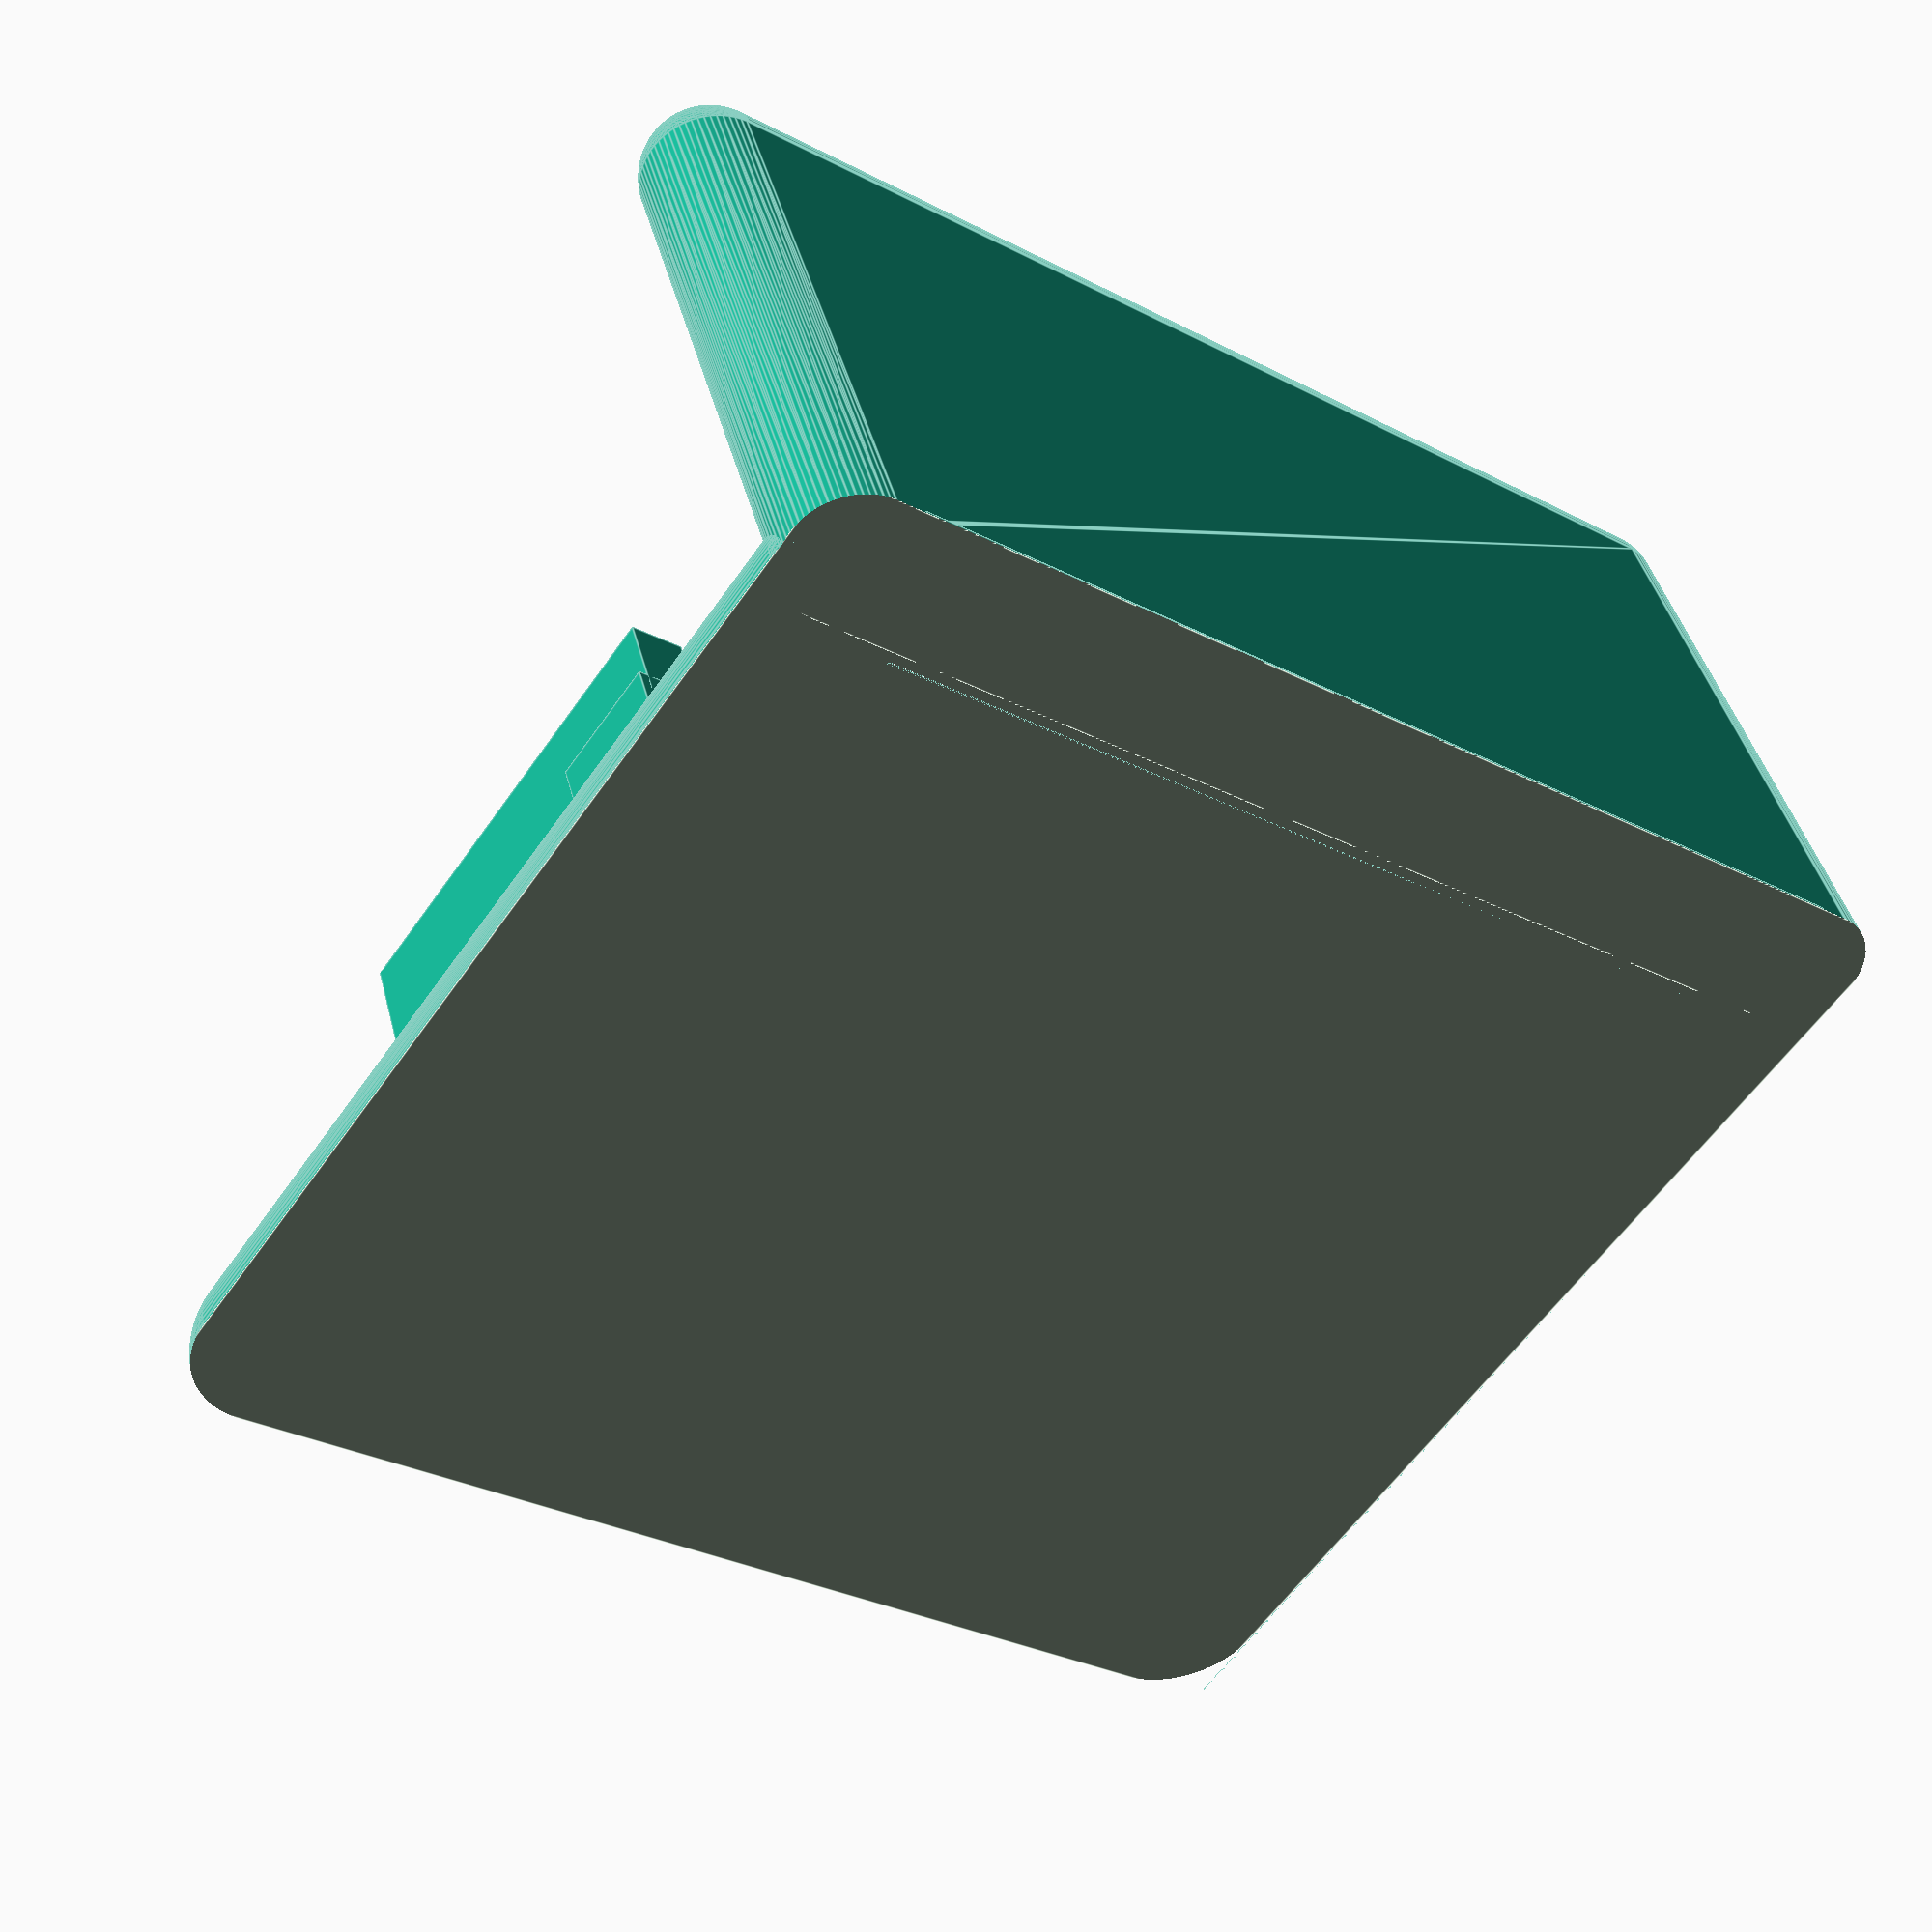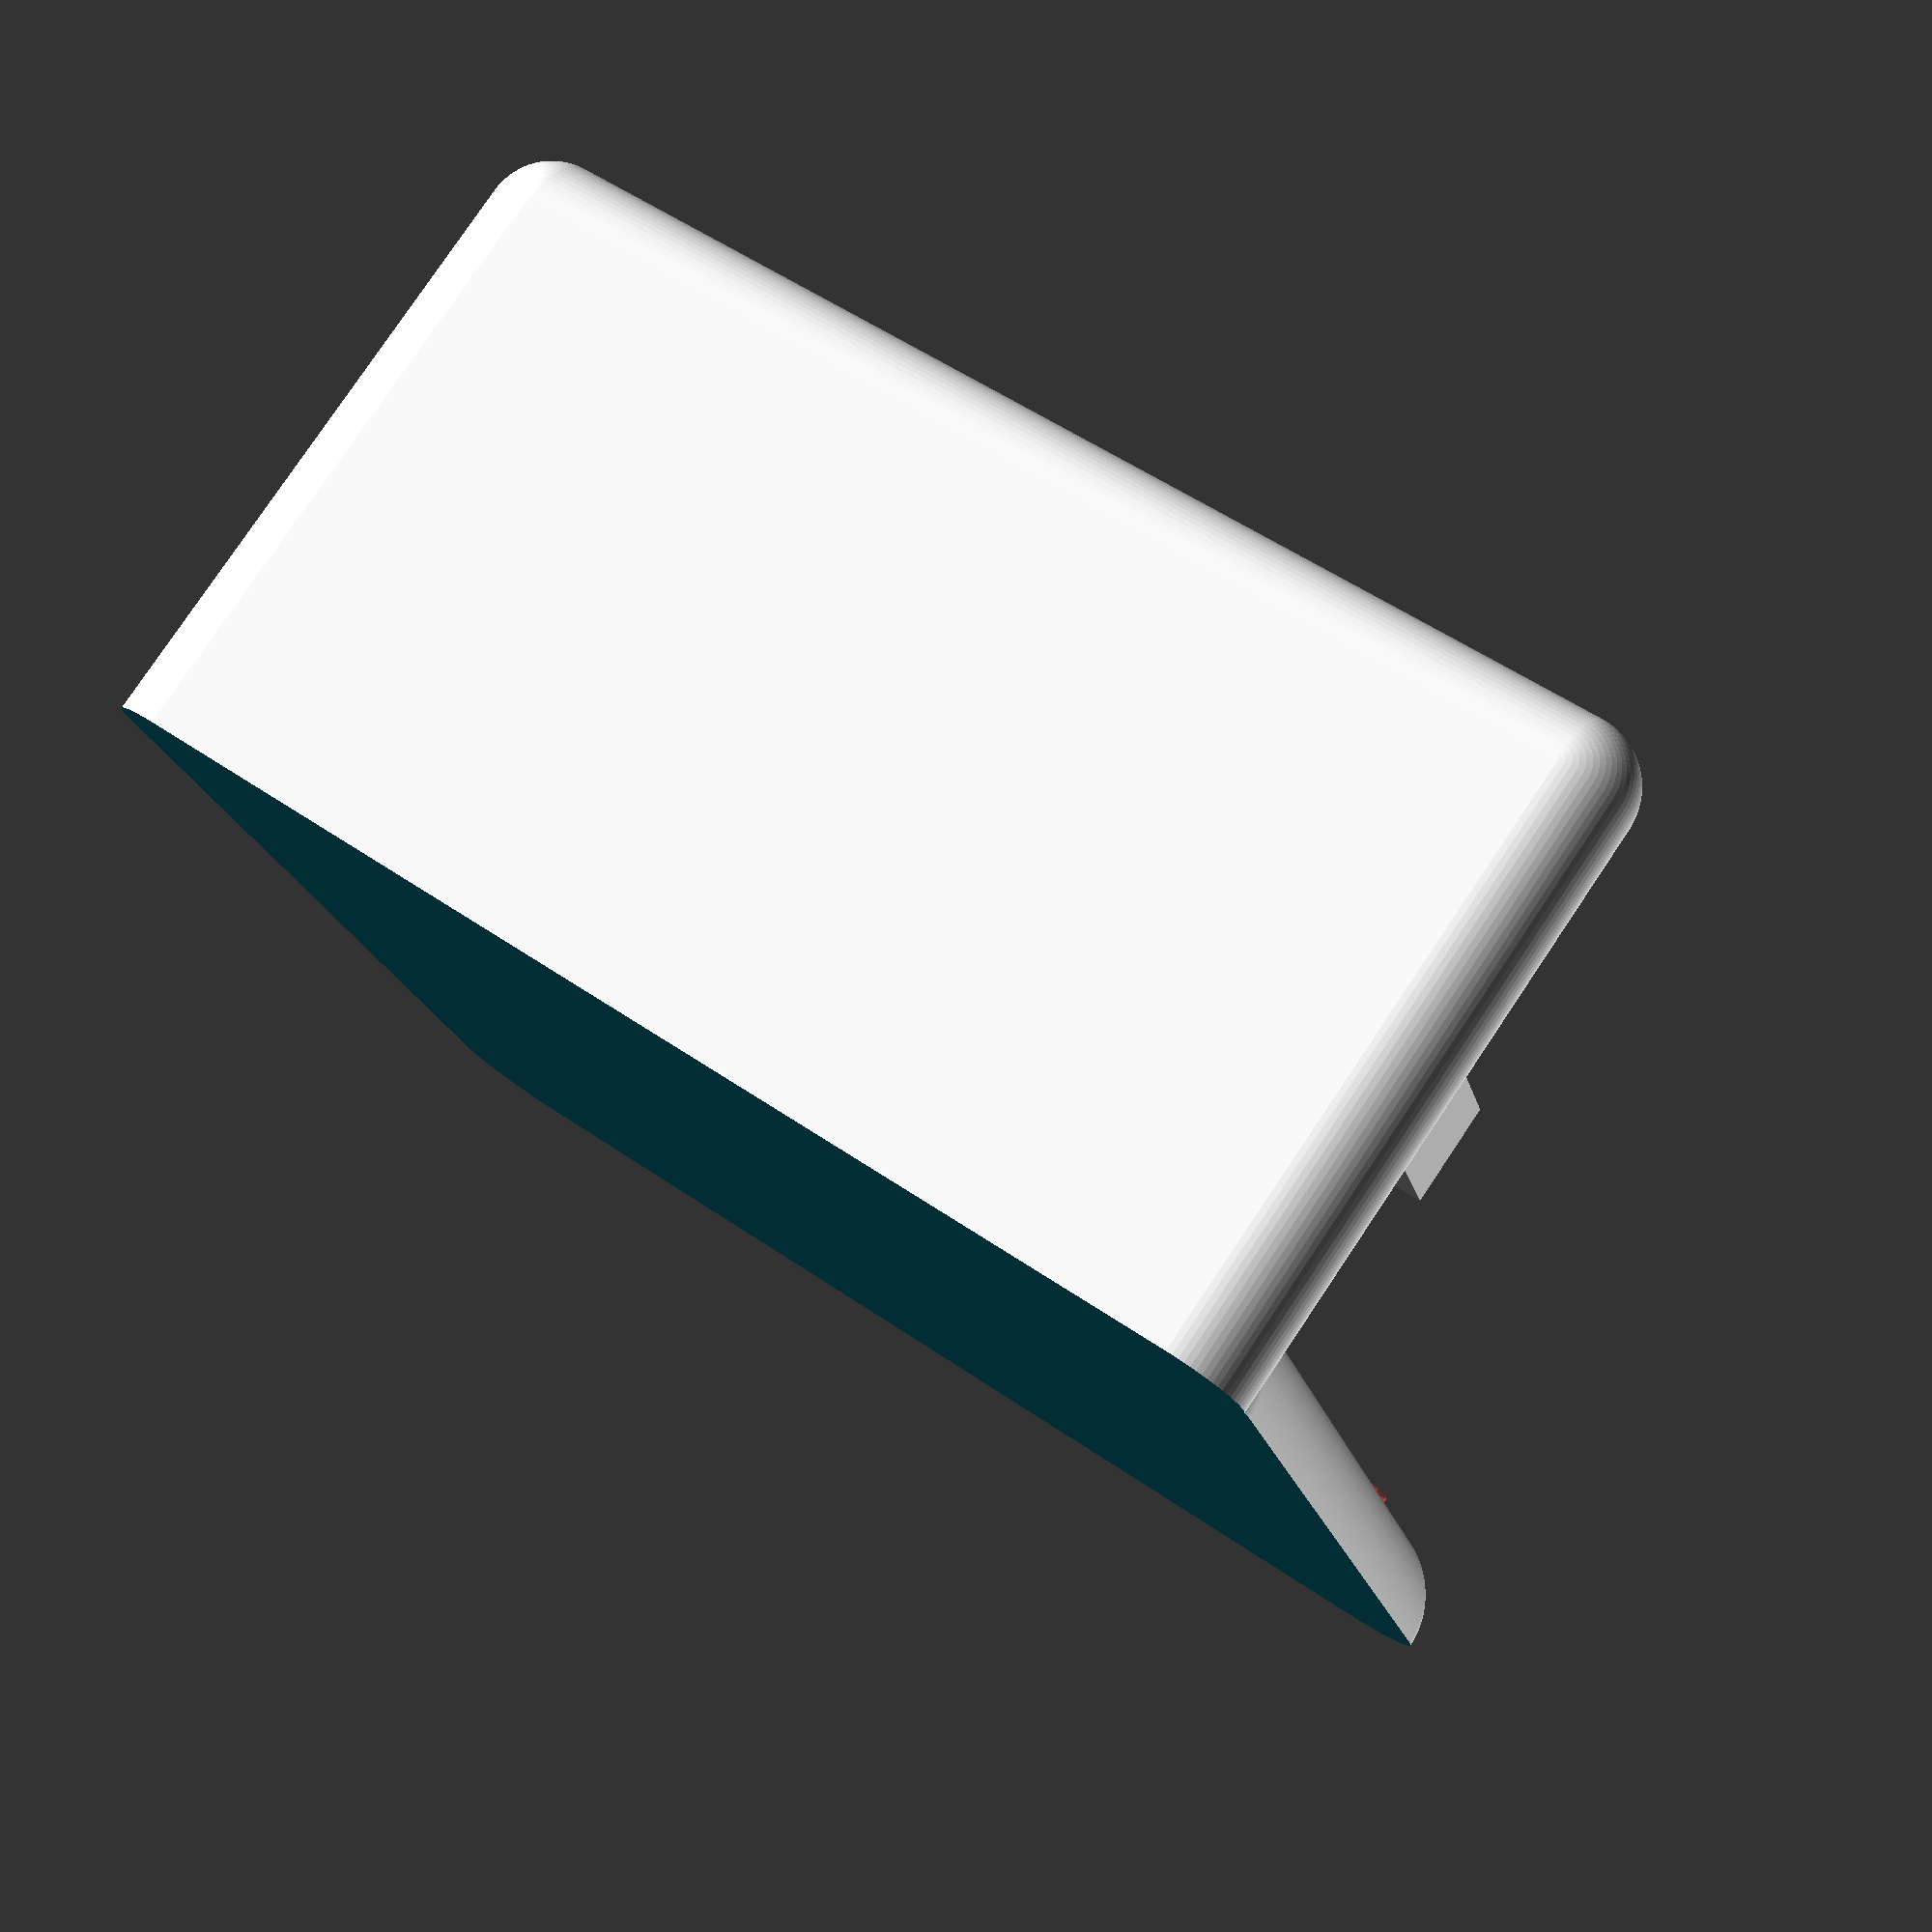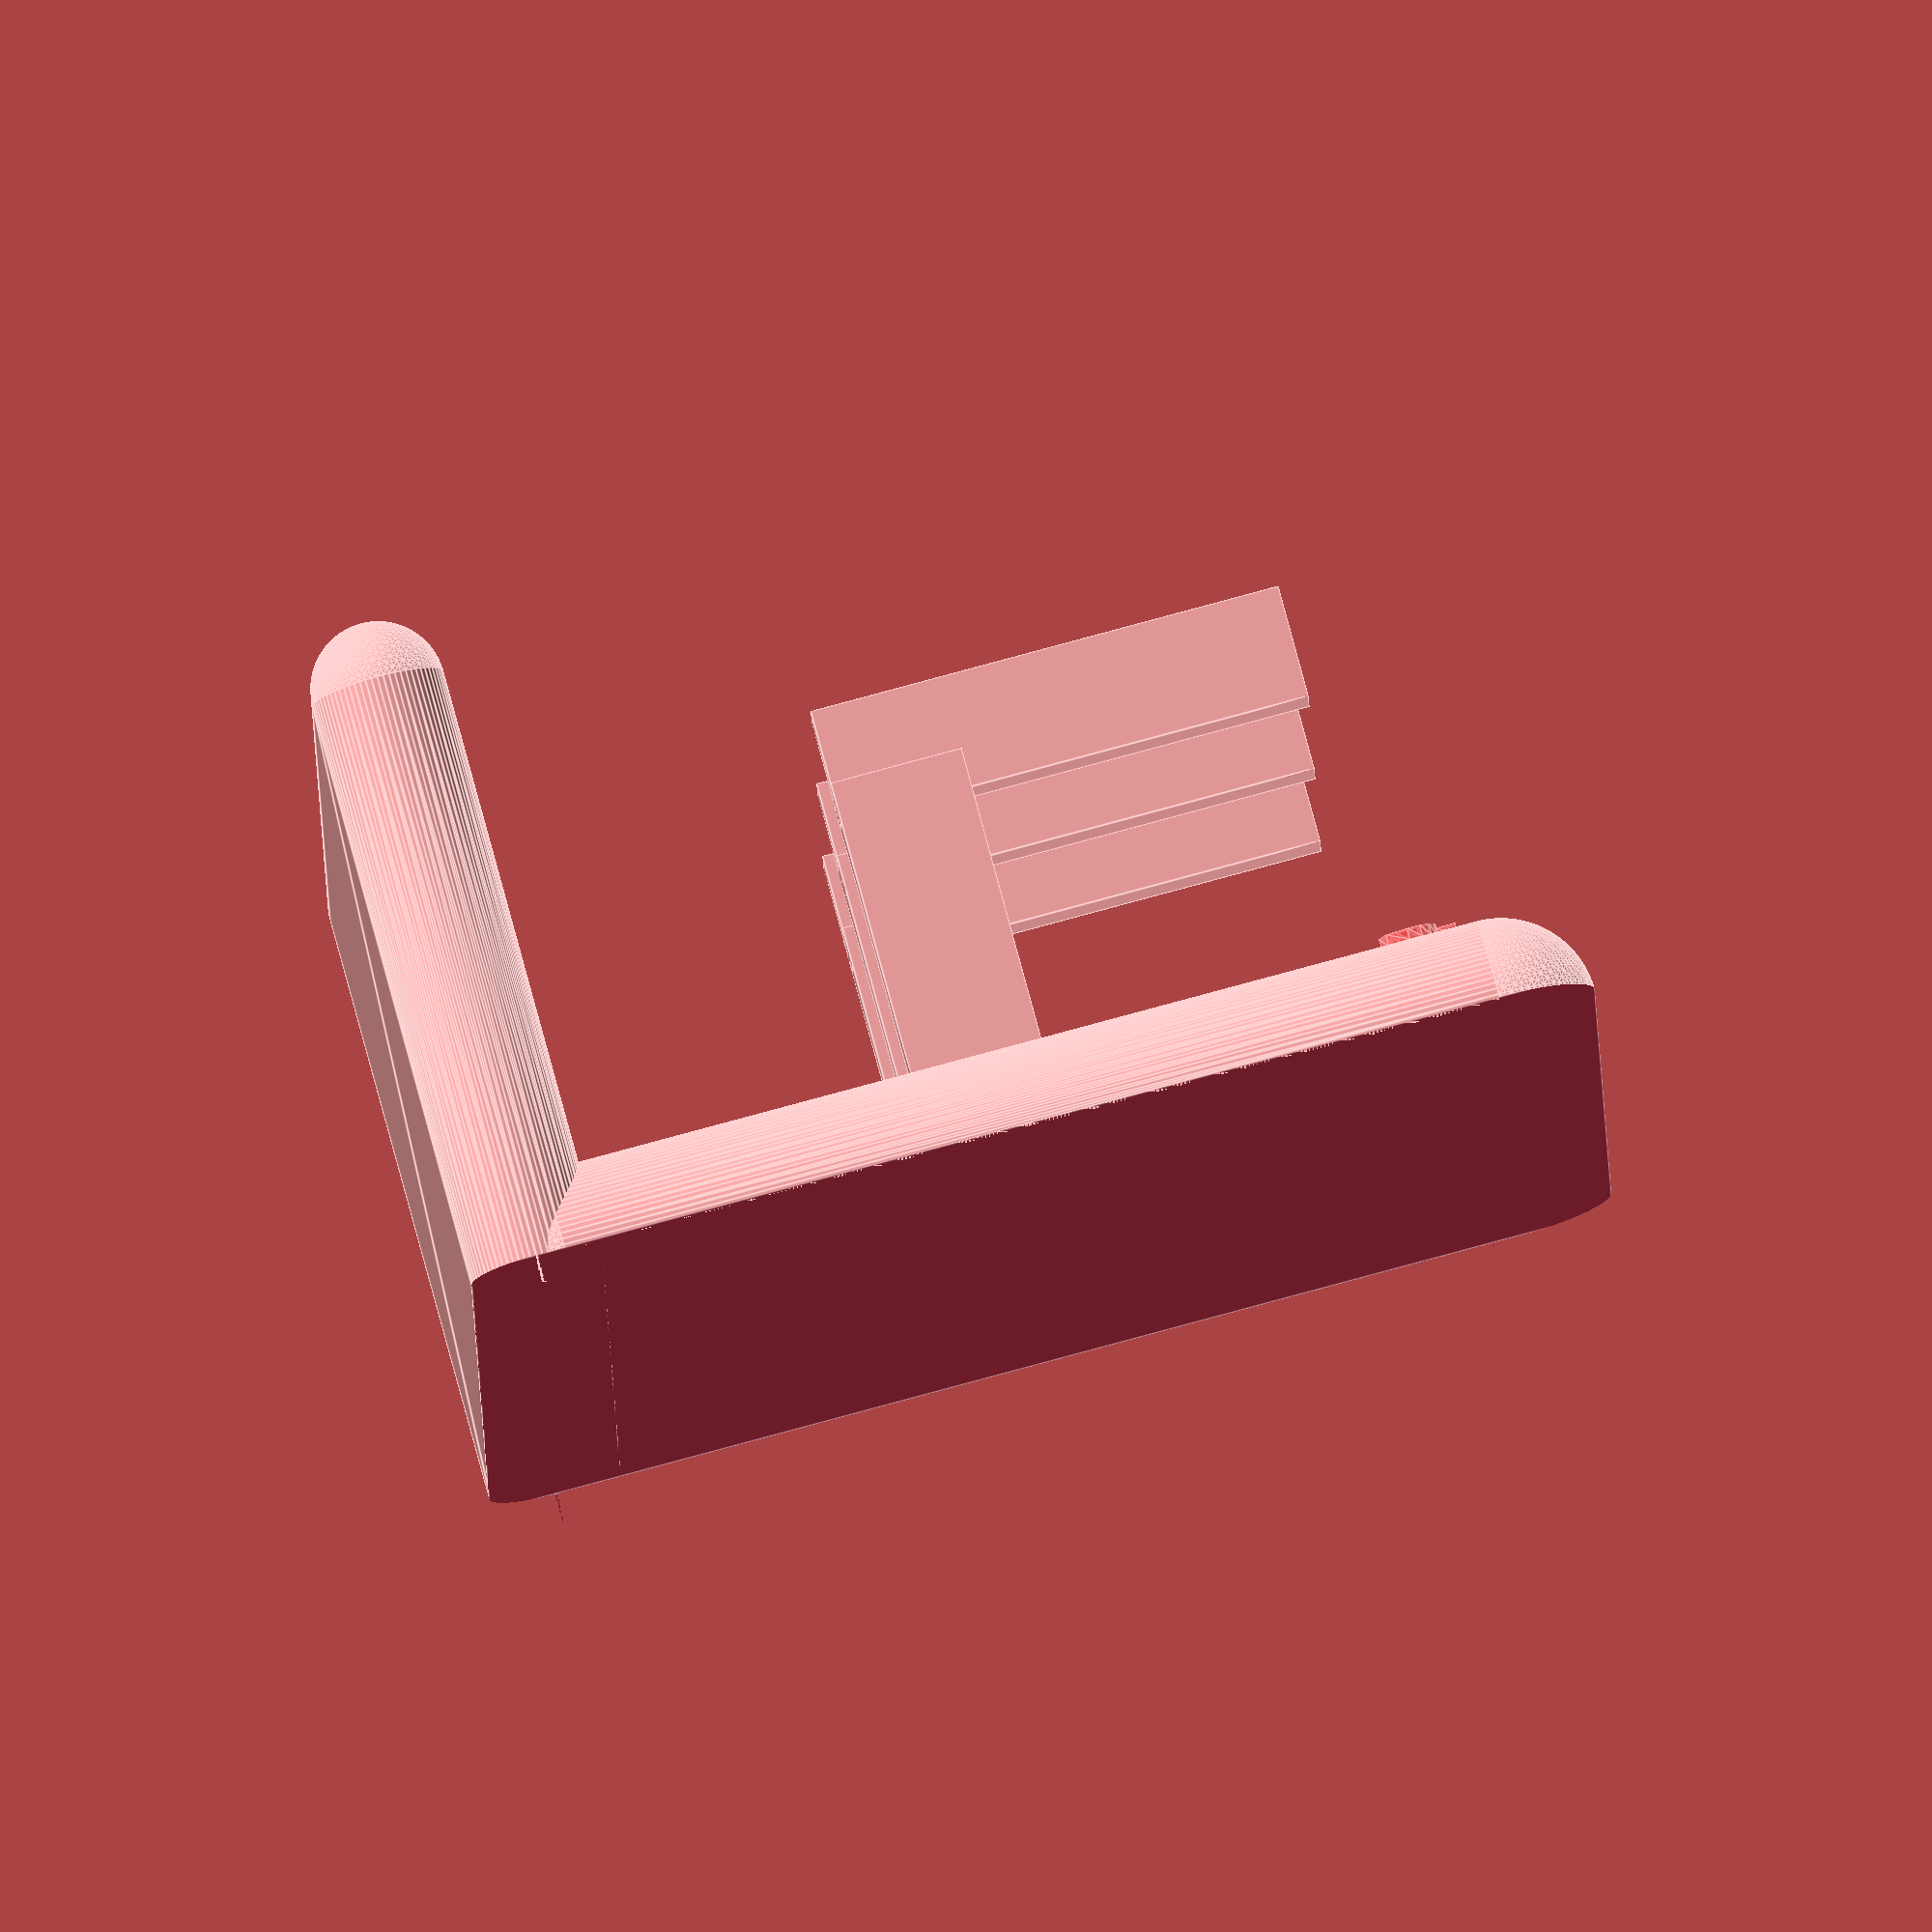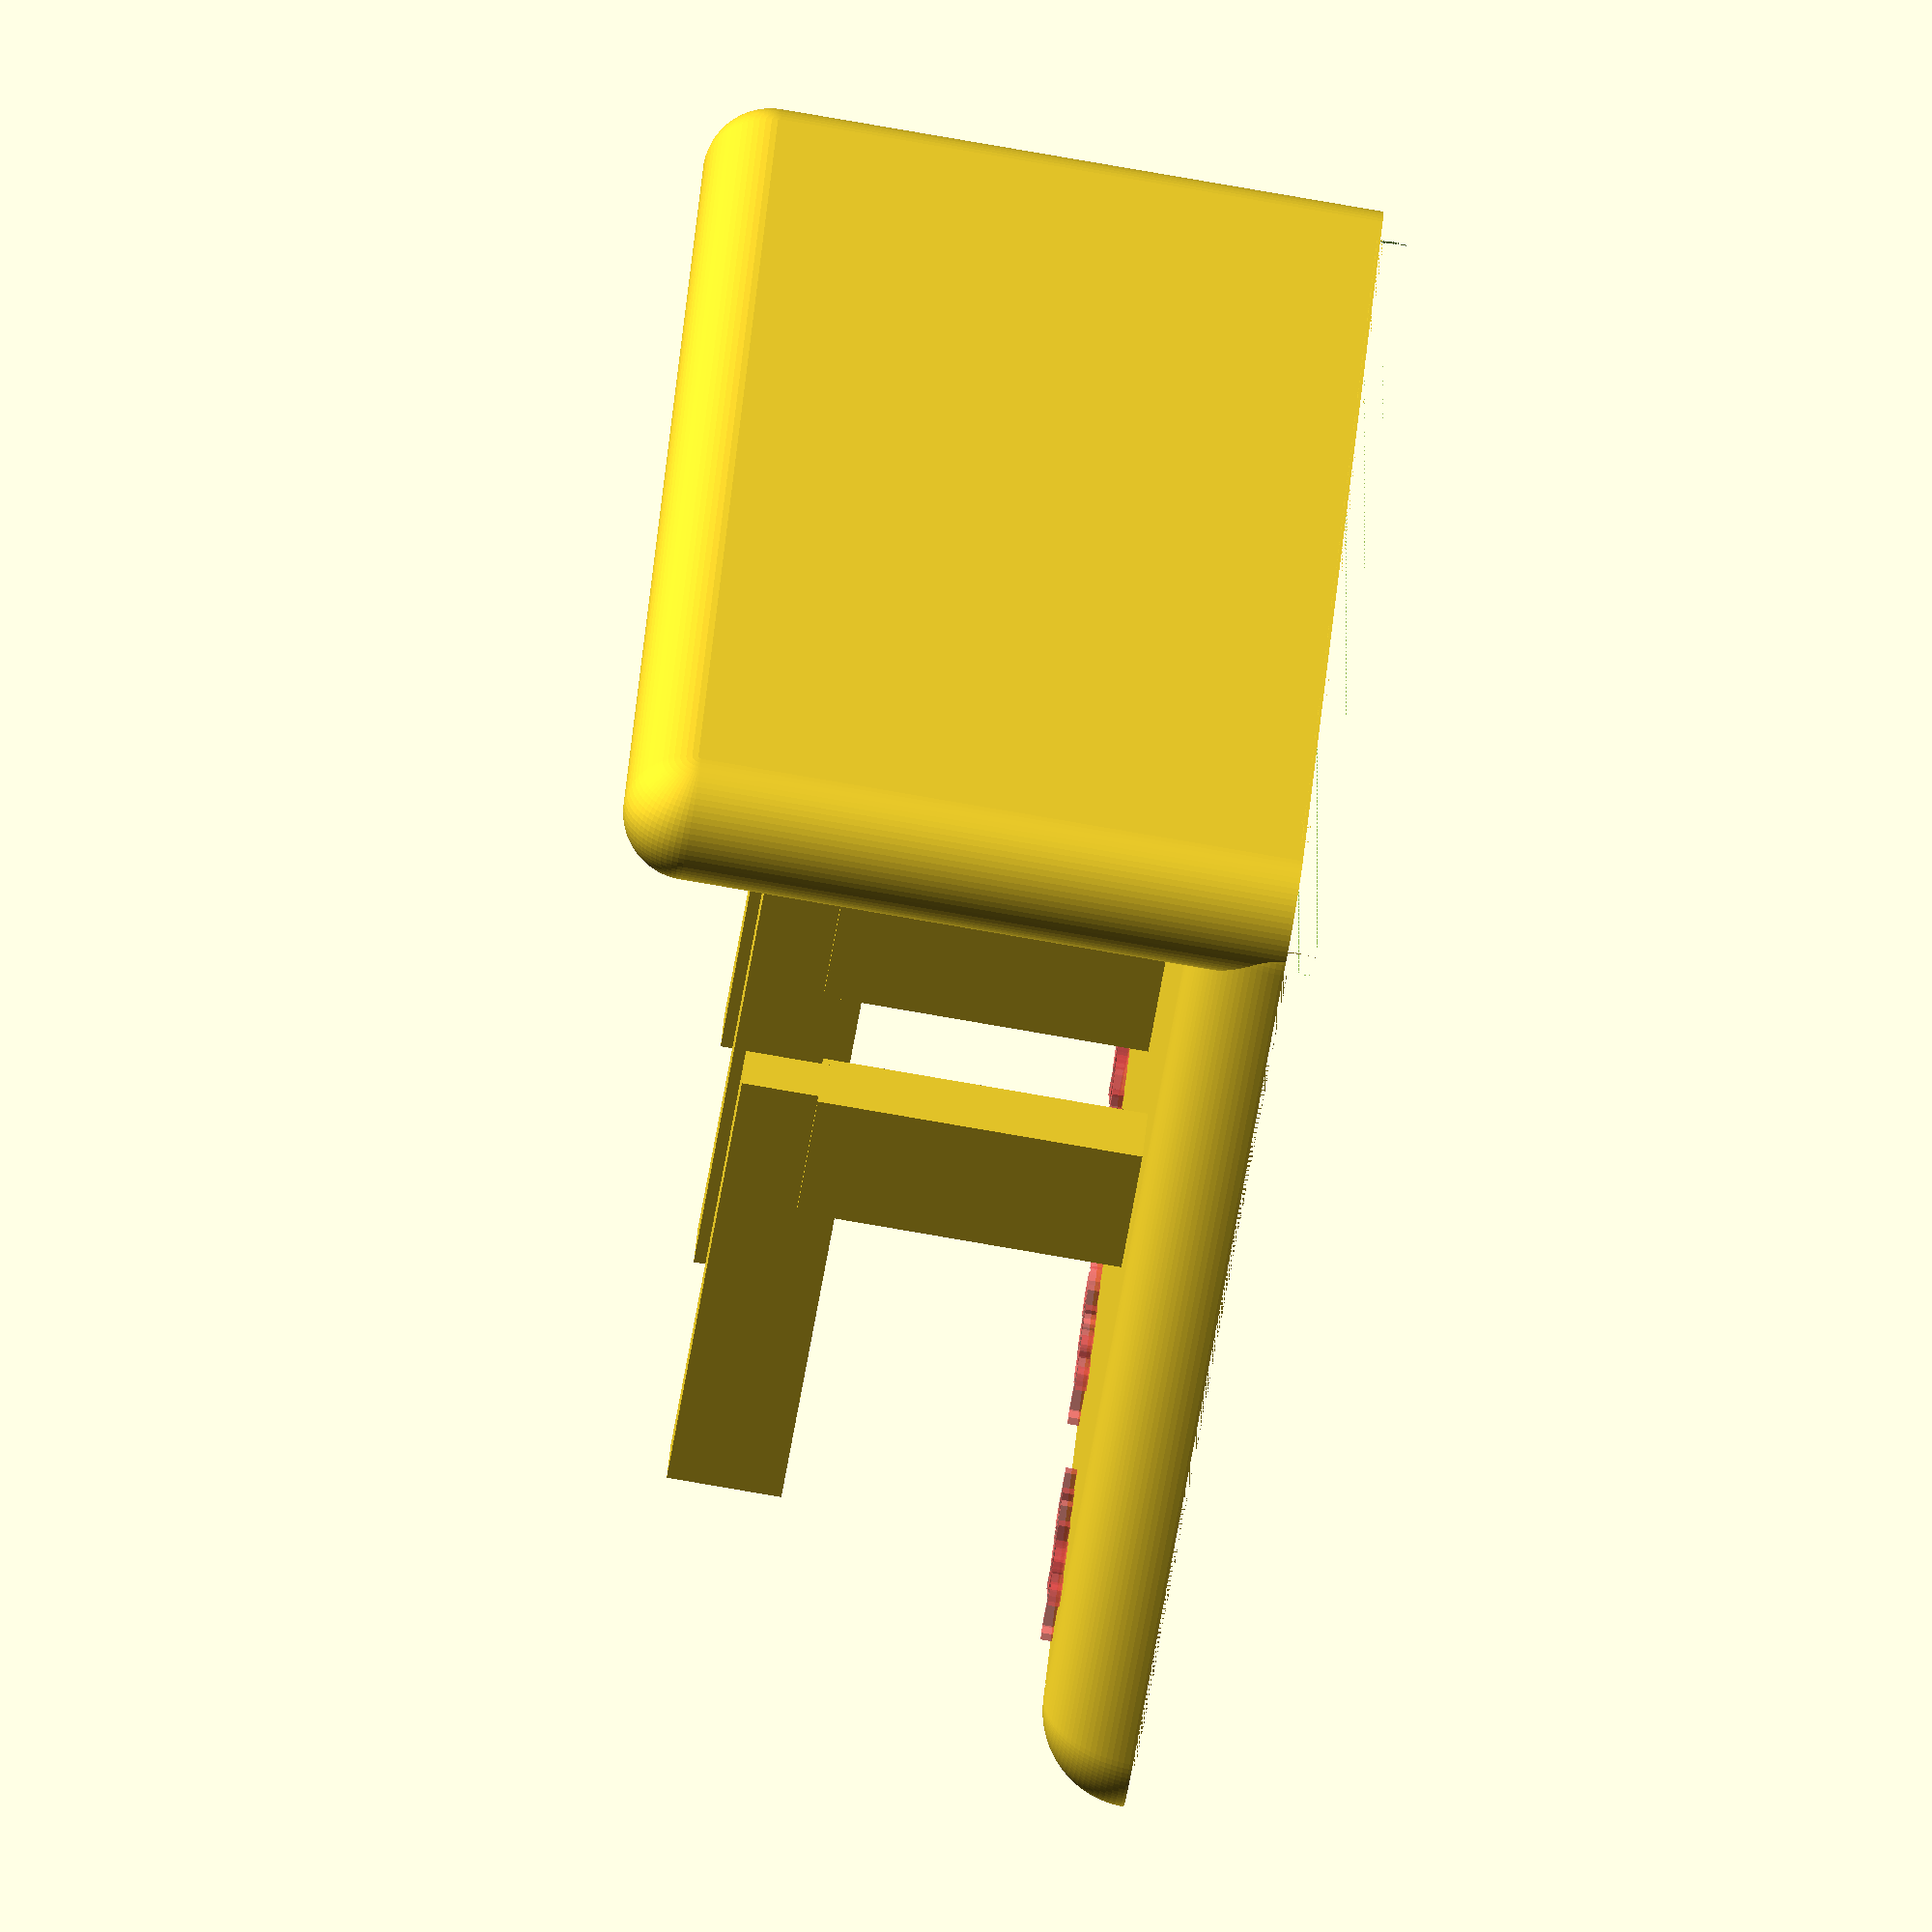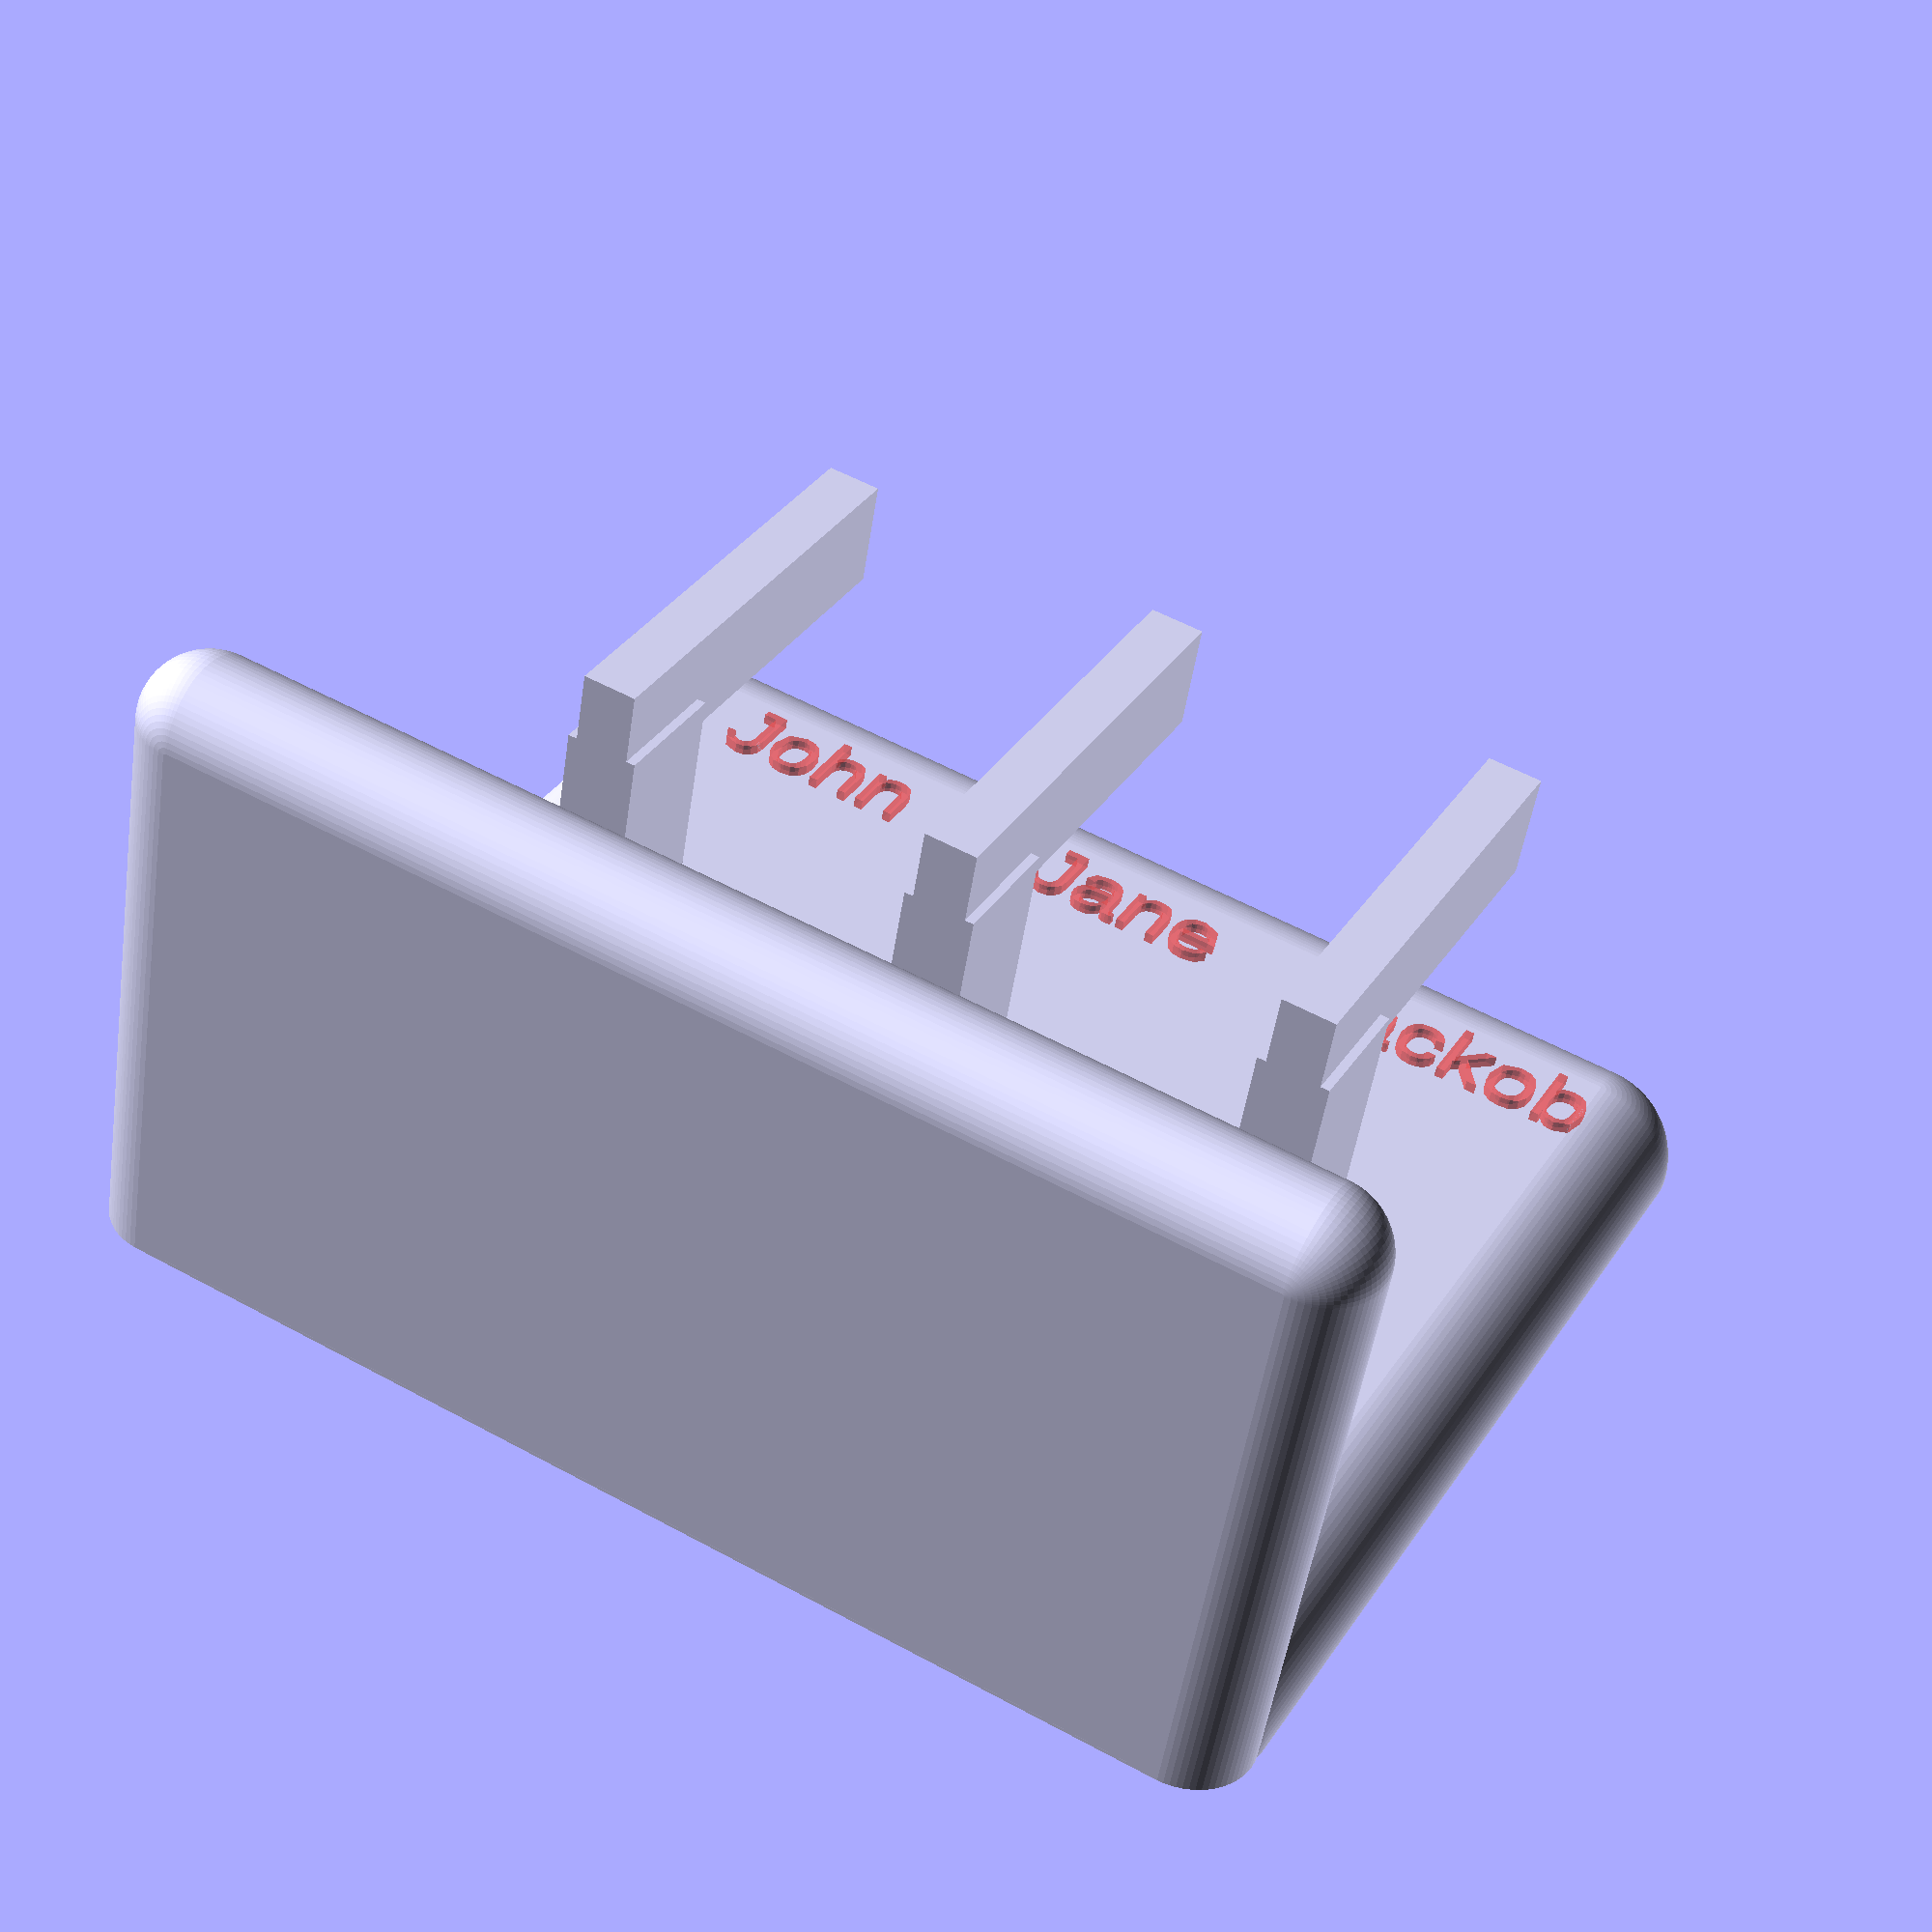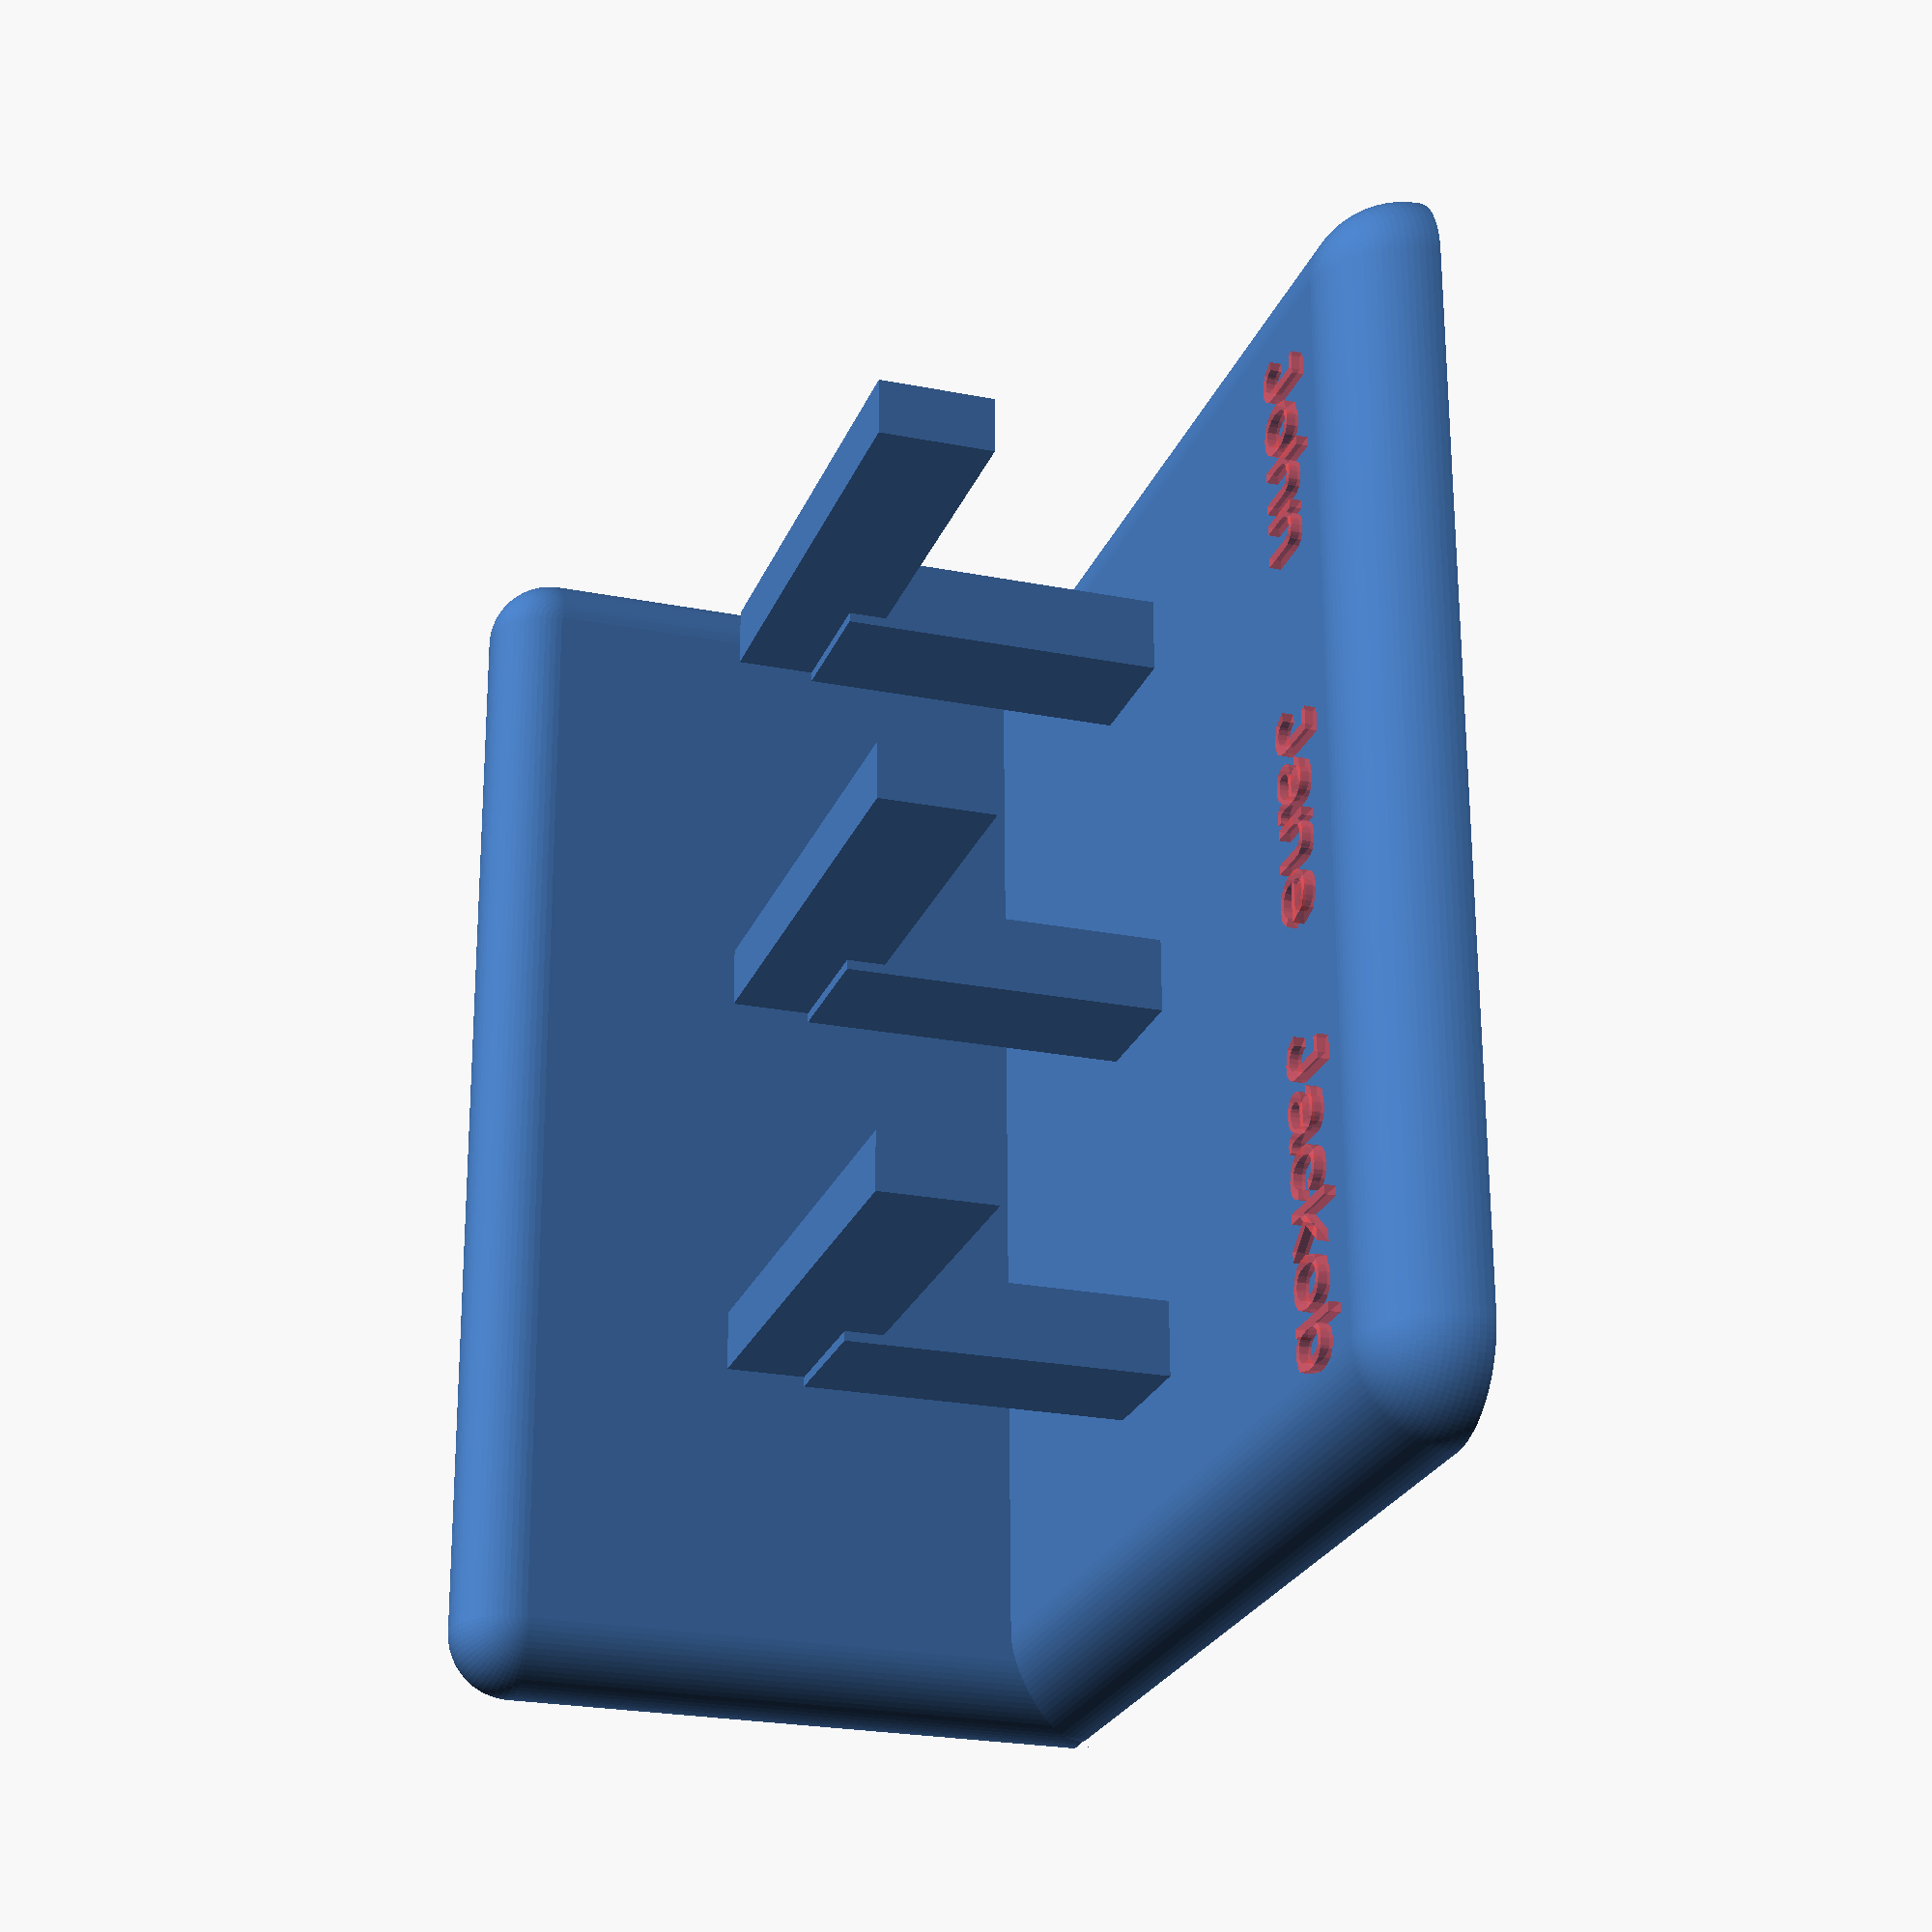
<openscad>
// TODO: add names engravings

module rounded_surface_(size, r)
{
  assert(len(size)==2);
  hull()
    for(dx=[r, size[0]-r])
      for(dy=[r, size[1]-r])
        translate([dx, dy, r])
          sphere(r=r, $fn=r*20);
}

module rounded_half_surface_(size, r)
{
  assert(len(size)==2);
  translate([0, 0, -r])
    difference()
    {
      rounded_surface_(size, r);
      cube([size[0], size[1], r]);
    }
}


// element for holding a single brush
module holder()
{
  translate([-4/2, 0, 0])
    cube([4, 7, 17]);
  translate([-3/2, 0, 17-2])
    cube([3, 25, 6]);
}


module whole_holder(names)
{
  assert( len(names) > 0 );
  r=5;
  spacing=20;
  total_len=2*(r+6) + spacing*(len(names)-1) + 4;

  // plate
  translate([0, r+2, -r])
    rotate([90, 0, 0])
      difference()
      {
        rounded_surface_([total_len, 40], r/2+1);
        cube([total_len, r, r*2]);
      }
  // back wall
  rounded_half_surface_([total_len, 60], r);
  // holders + names
  translate([r+6+4/2, 25, r])
  {
    for(i=[0:len(names)-1])
      translate(i*[spacing, 0, 0])
      {
        holder();
        #translate([0, 25, 0])
          linear_extrude(3*0.2)
            text(names[i], size=4, halign="center");
      }
  }
}


whole_holder(["John", "Jane", "Jackob"]);

</openscad>
<views>
elev=138.2 azim=324.6 roll=13.8 proj=p view=edges
elev=100.6 azim=15.7 roll=326.2 proj=p view=solid
elev=101.0 azim=90.9 roll=15.1 proj=o view=edges
elev=259.9 azim=114.1 roll=99.8 proj=o view=wireframe
elev=50.8 azim=29.0 roll=351.4 proj=p view=solid
elev=203.9 azim=269.3 roll=108.2 proj=p view=solid
</views>
